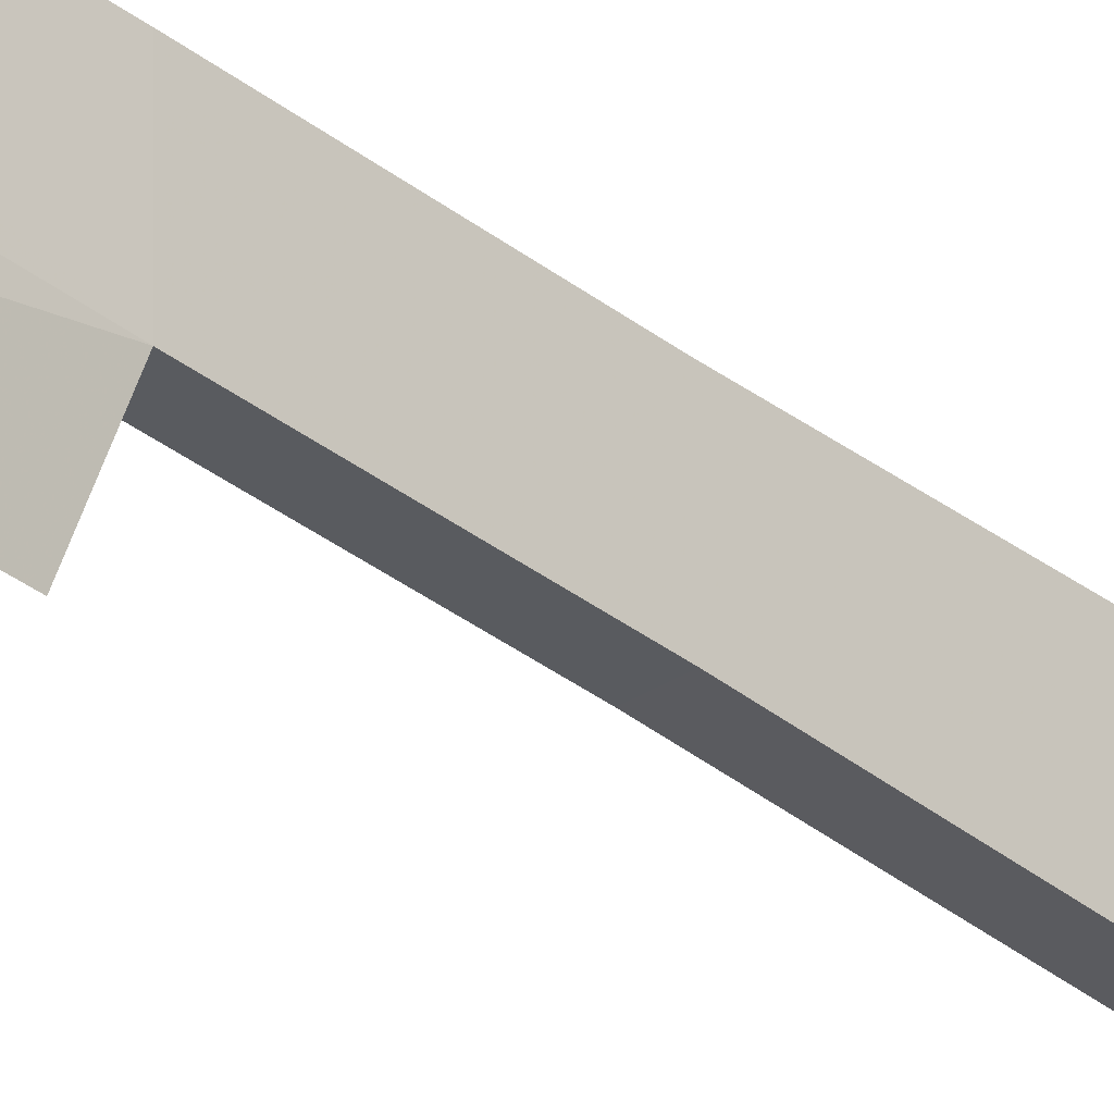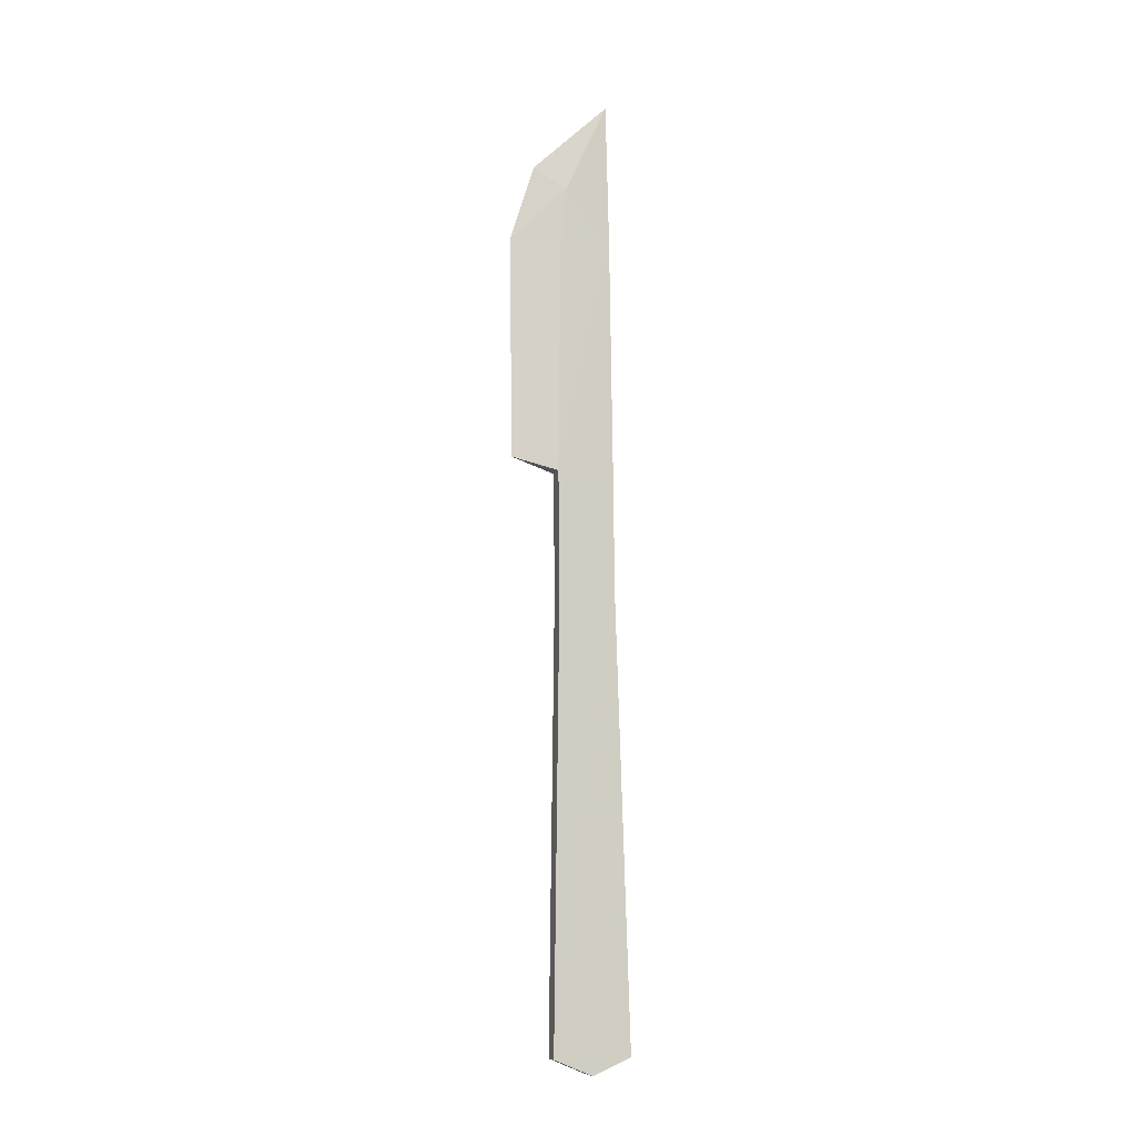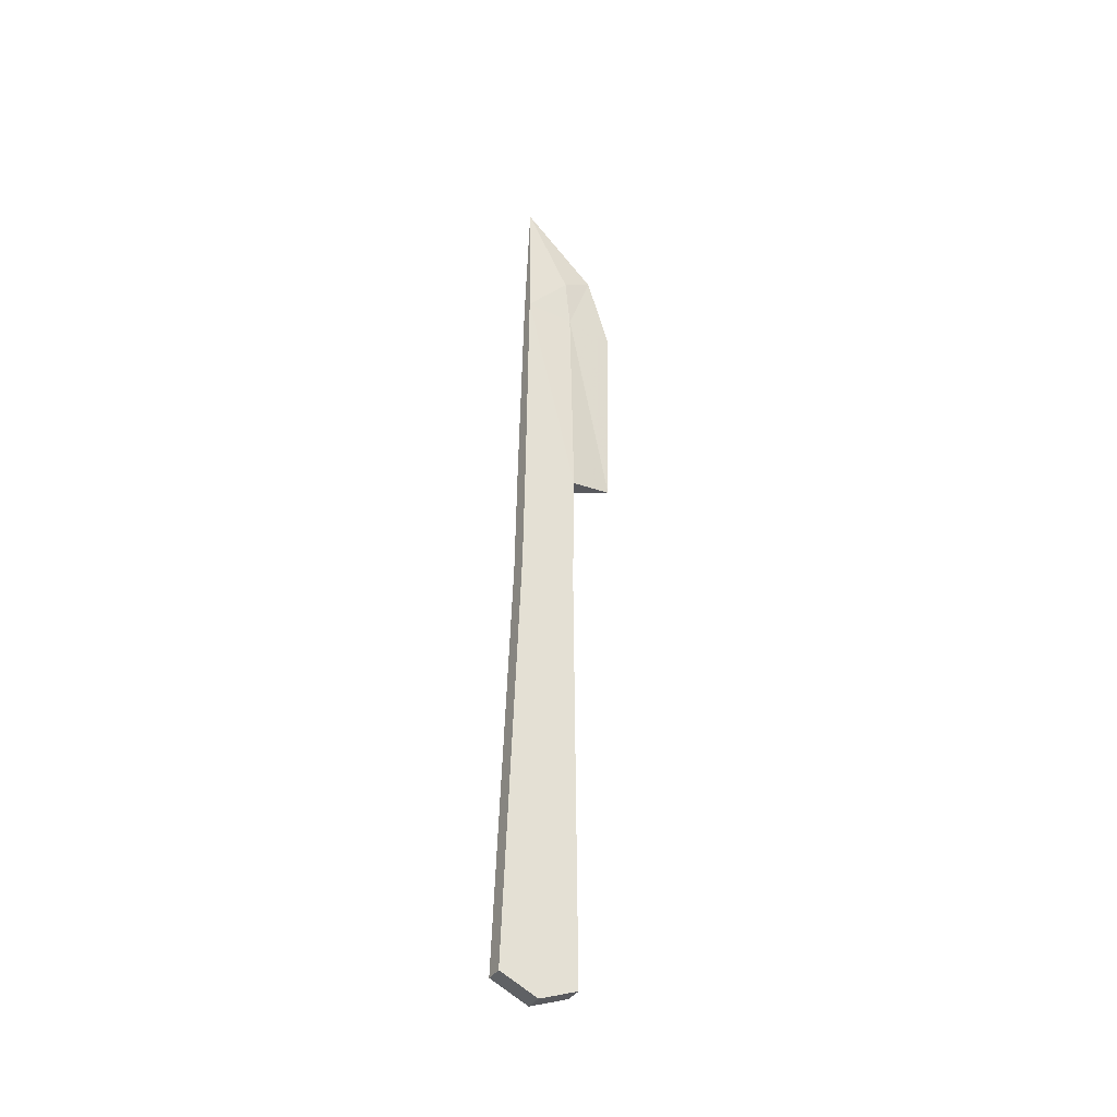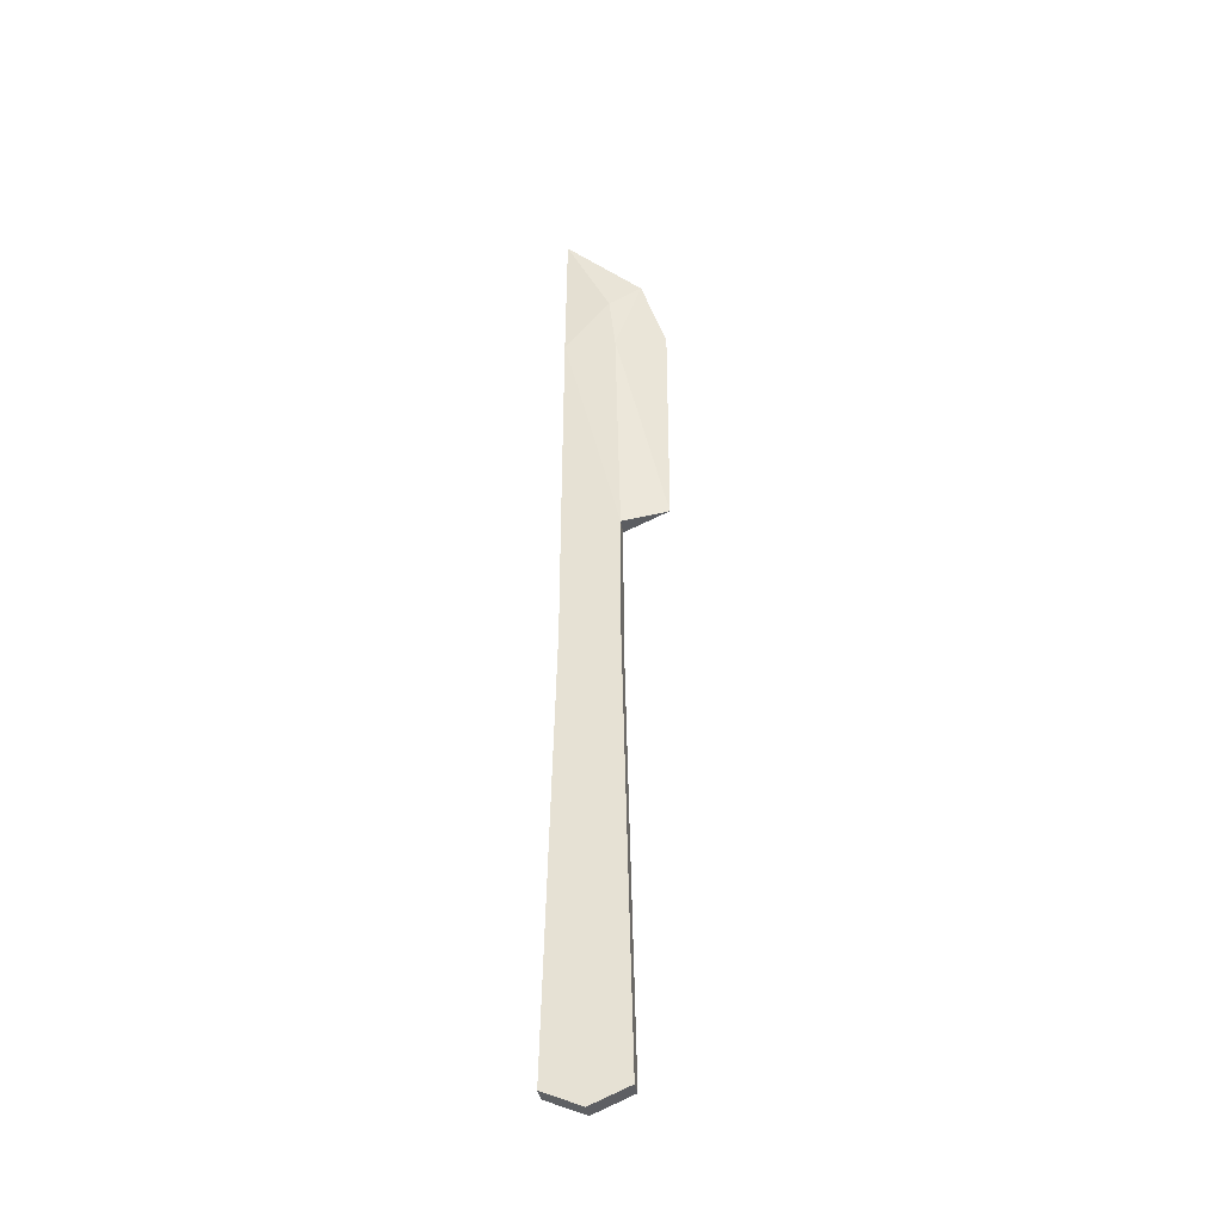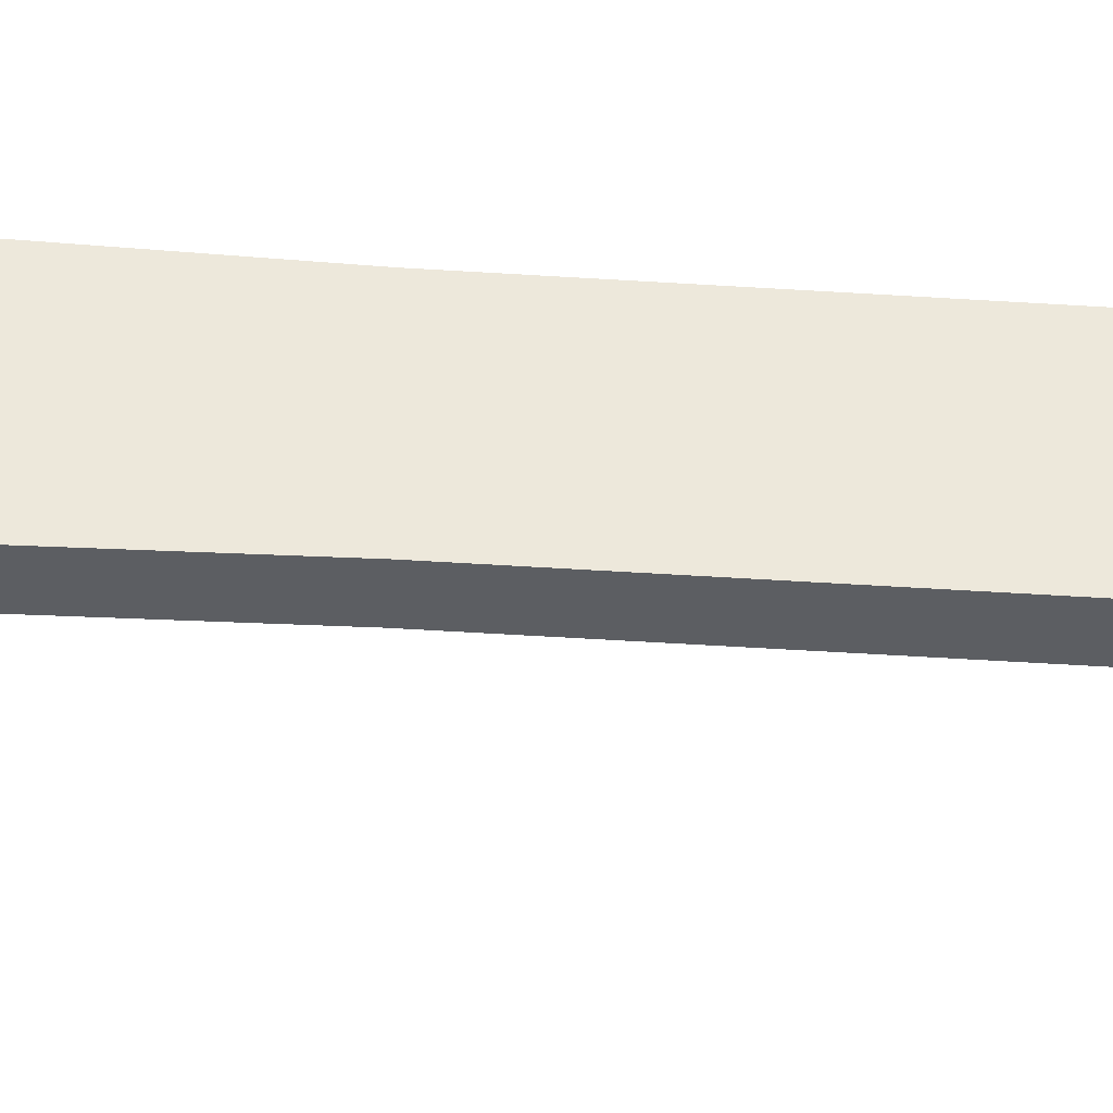
<metadata>
{"format":"obj","ext":"obj","renderer":"f3d","projection":"perspective","resolution":1024,"background":"white","views":[{"elev":-31.9,"azim":40.4,"up":"+Y"},{"elev":-8.9,"azim":73.9,"up":"+Z"},{"elev":-39.8,"azim":-118.4,"up":"+Z"},{"elev":-38.4,"azim":-80.0,"up":"+Z"},{"elev":-38.9,"azim":-95.8,"up":"+Y"}]}
</metadata>
<code>
o Mesh-35
v -0.141 0.05217 1.203
v -0.2479 0.5714 3.799
v -0.2277 0.9862 4.675
v -0.1575 0.5728 3.801
v -0.2014 0.2721 4.002
v -0.1829 0.04323 3.282
v -0.1998 0.992 3.286
v -0.05429 1.008 -0.0413
v -0.1306 1.113 -4.14
v 0.02676 1.116 -4.137
v 0.03595 0.7634 -4.288
v -0.234 1 1.083
v -0.2547 0.9911 3.285
v -0.2247 0.4745 1.08
v -0.0674 0.4774 1.084
v -0.07693 1.003 1.086
v -0.2365 0.5174 3.283
v 0.03914 0.4096 -4.14
v -0.118 0.4068 -4.143
v -0.0448 0.4821 -0.04334
v -0.1213 0.7607 -4.291
v -0.2113 1.005 -0.0444
v -0.1557 1.002 1.084
v -0.1458 0.519 3.285
v -0.1449 0.9932 3.287
v -0.202 0.4794 -0.04646
f 6 1 15
f 15 1 14
f 1 17 14
f 14 17 13
f 17 2 13
f 13 2 3
f 2 5 3
f 3 5 4
f 5 6 4
f 4 6 24
f 6 15 24
f 24 15 25
f 15 16 25
f 25 16 7
f 16 23 7
f 7 23 12
f 8 10 22
f 22 10 9
f 10 11 9
f 9 11 21
f 11 19 21
f 14 13 12
f 12 13 7
f 13 3 7
f 7 3 25
f 14 20 15
f 15 20 16
f 20 8 16
f 2 17 5
f 5 17 6
f 17 1 6
f 11 18 19
f 19 18 26
f 18 20 26
f 20 18 8
f 8 18 10
f 18 11 10
f 21 19 9
f 9 19 22
f 19 26 22
f 8 22 23
f 23 22 12
f 22 14 12
f 24 25 4
f 4 25 3
f 20 14 26
f 22 26 14
f 8 23 16

</code>
